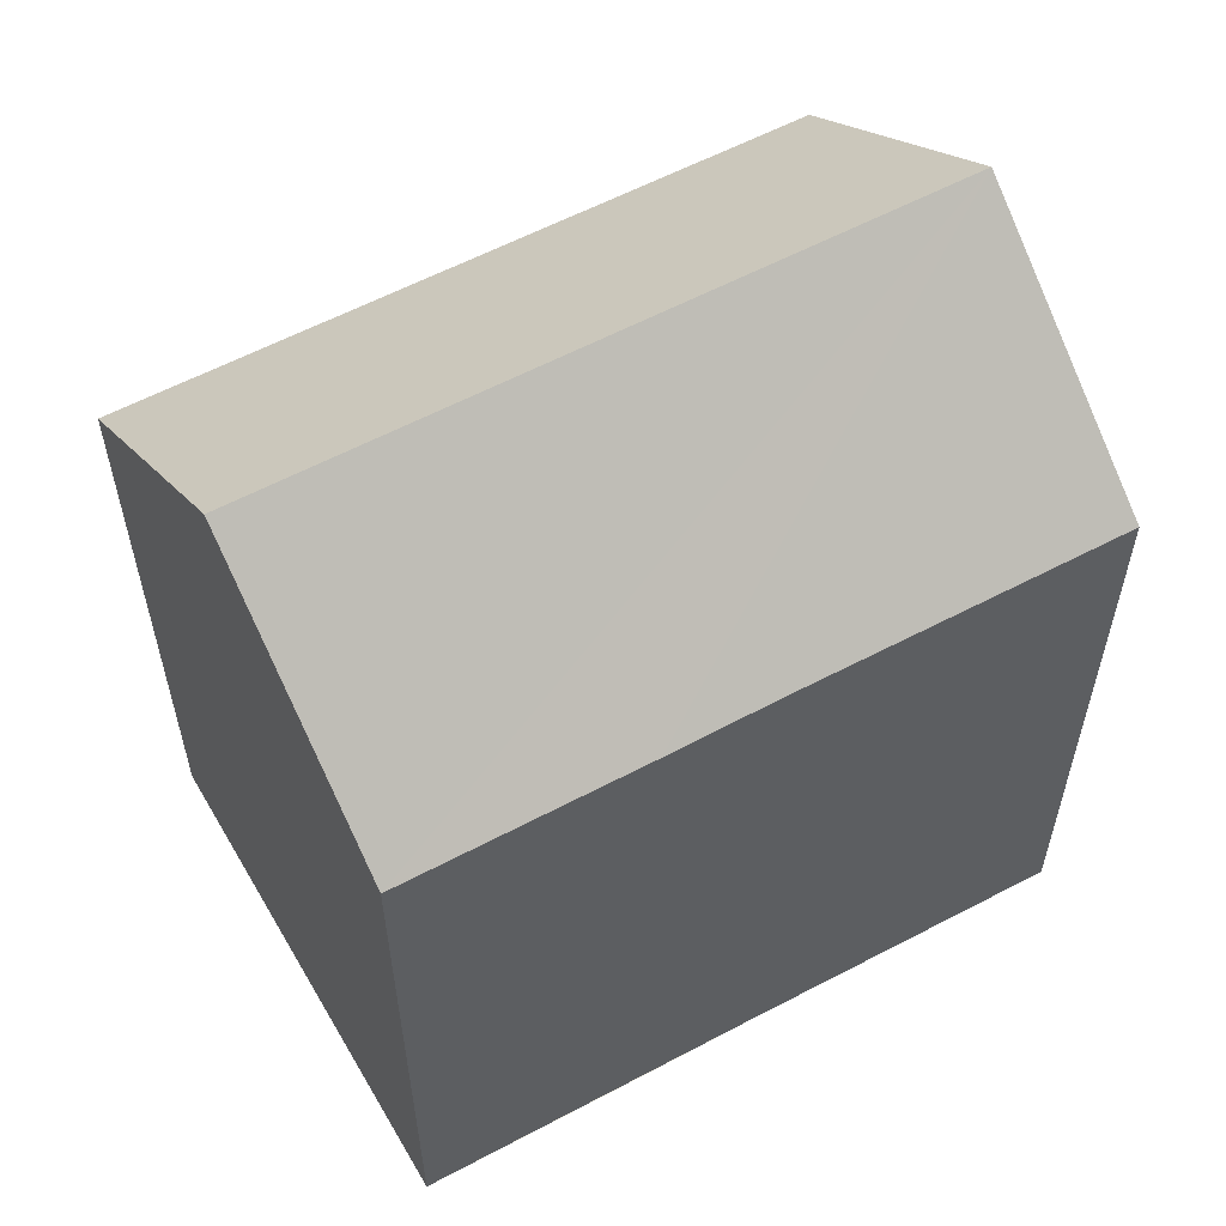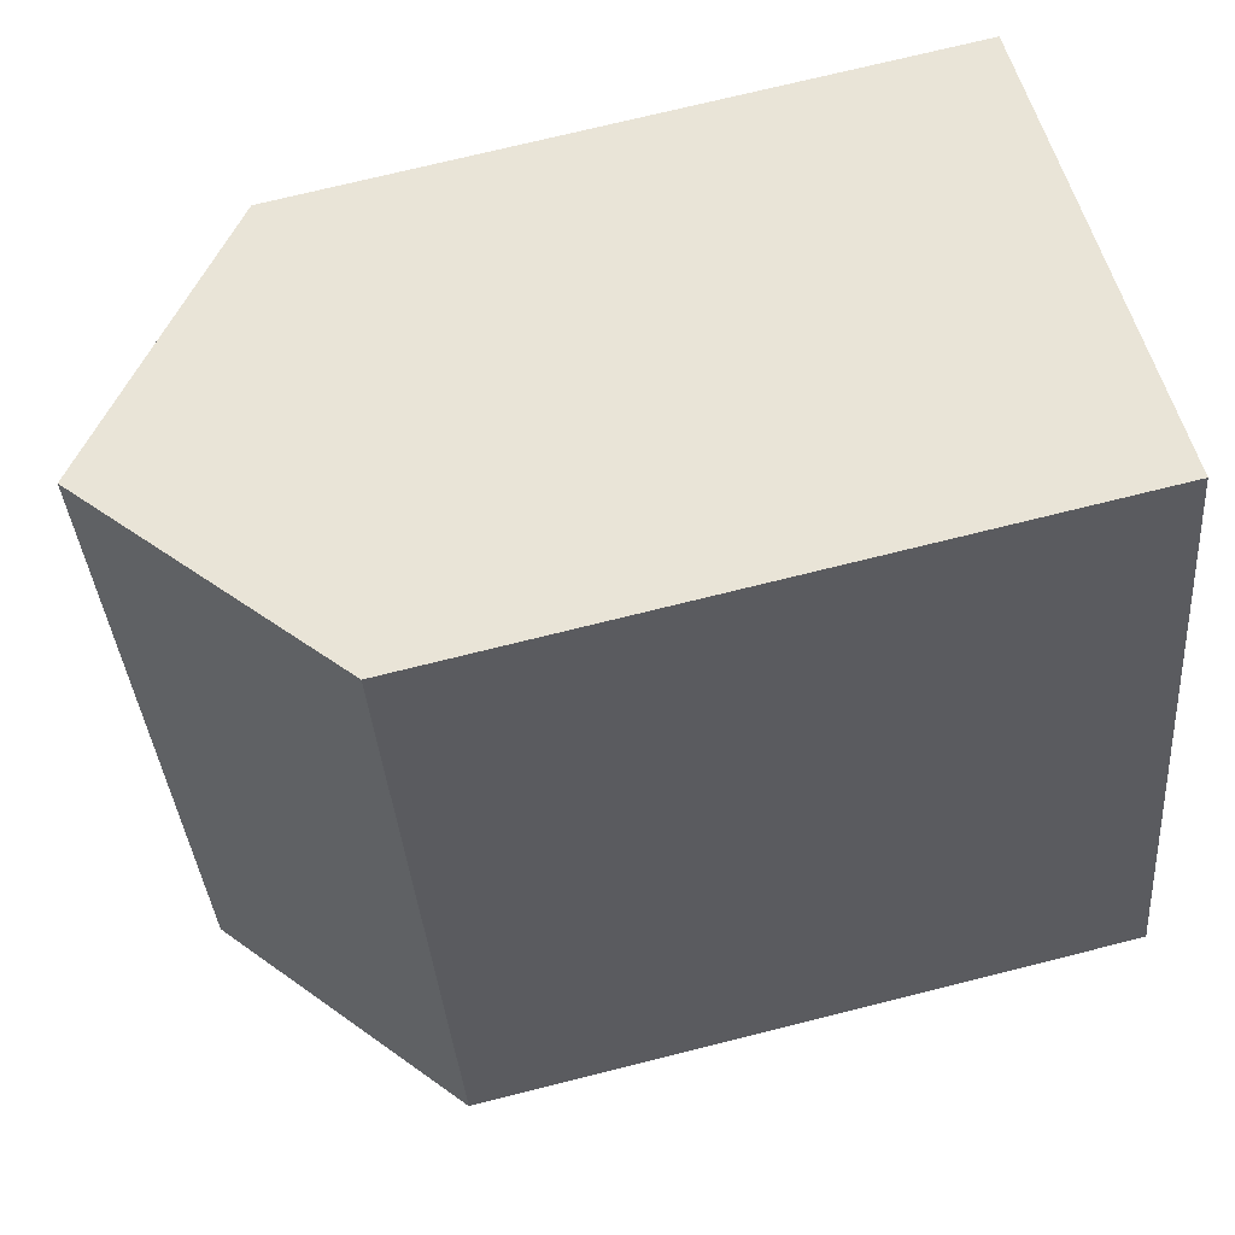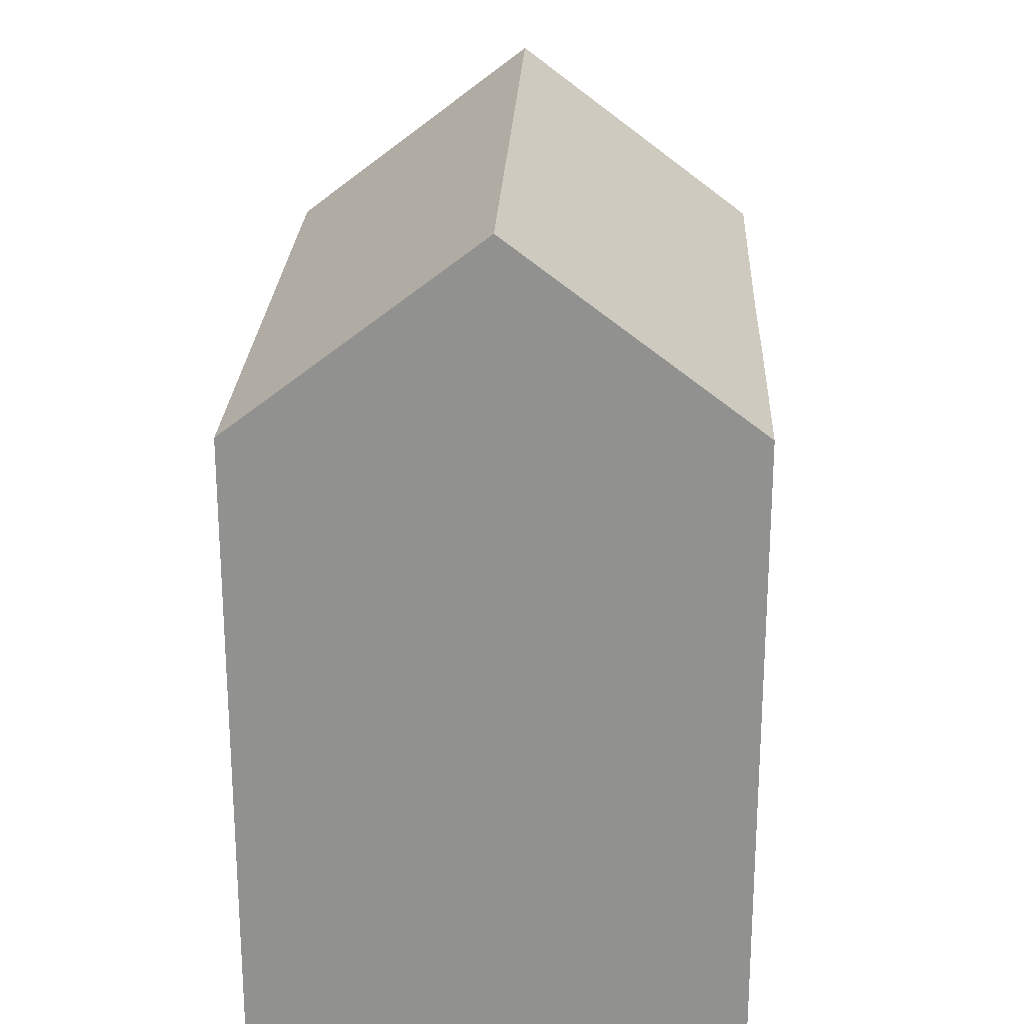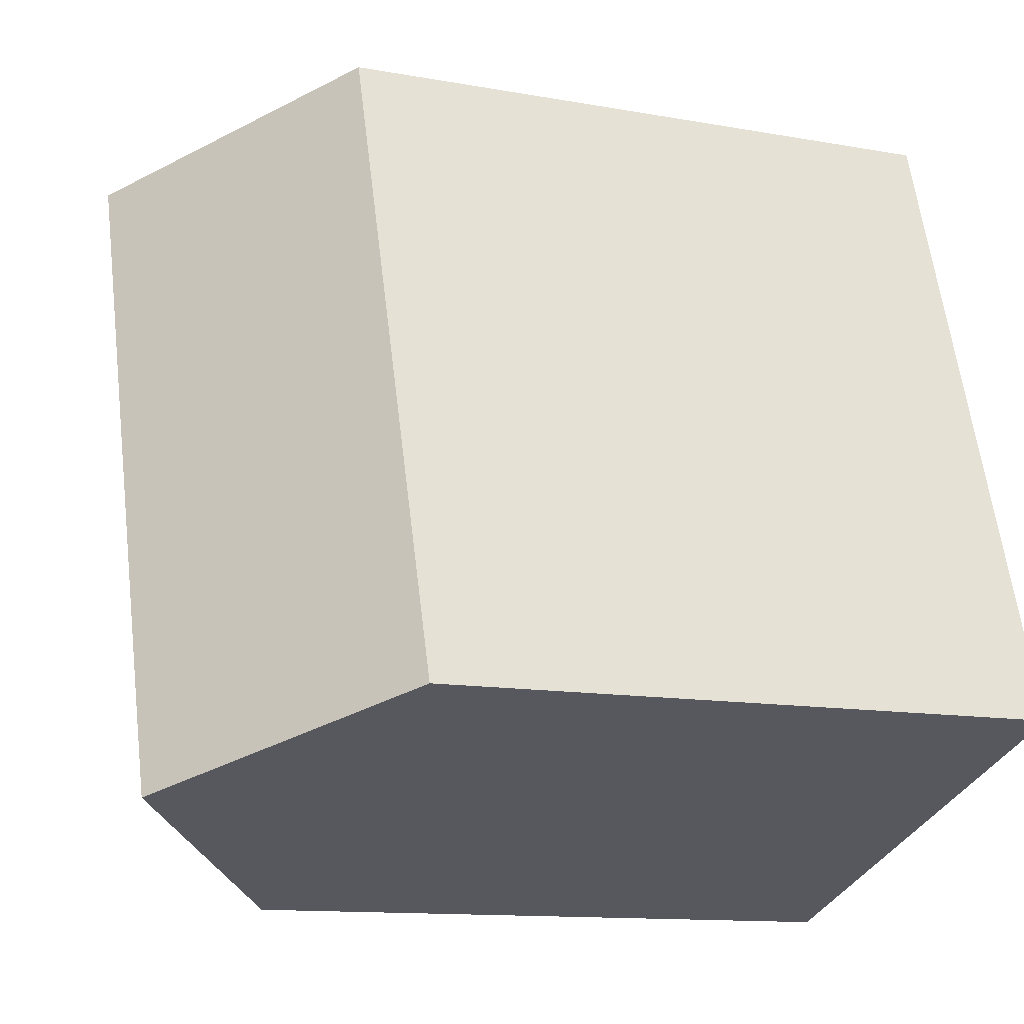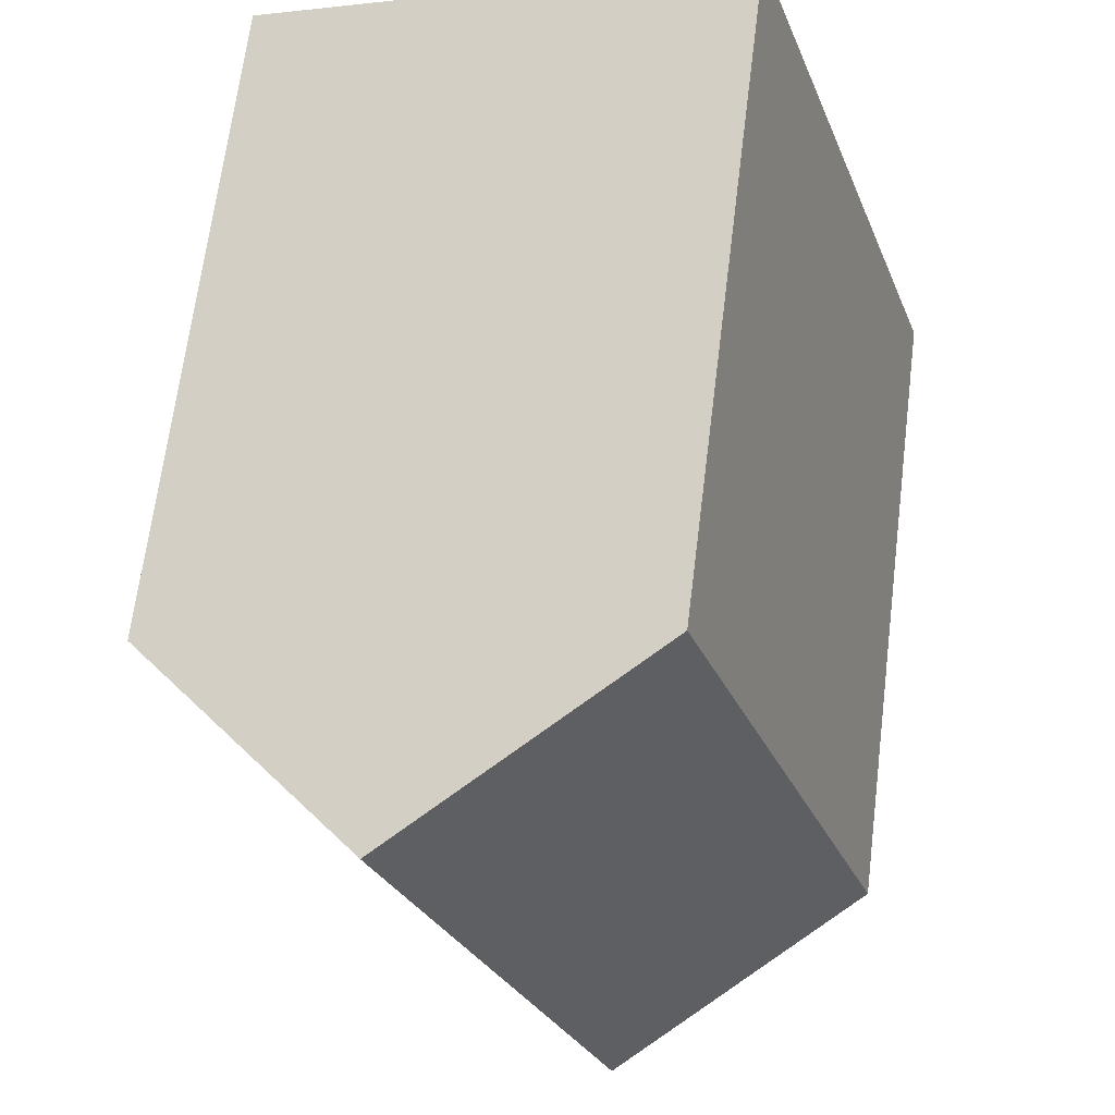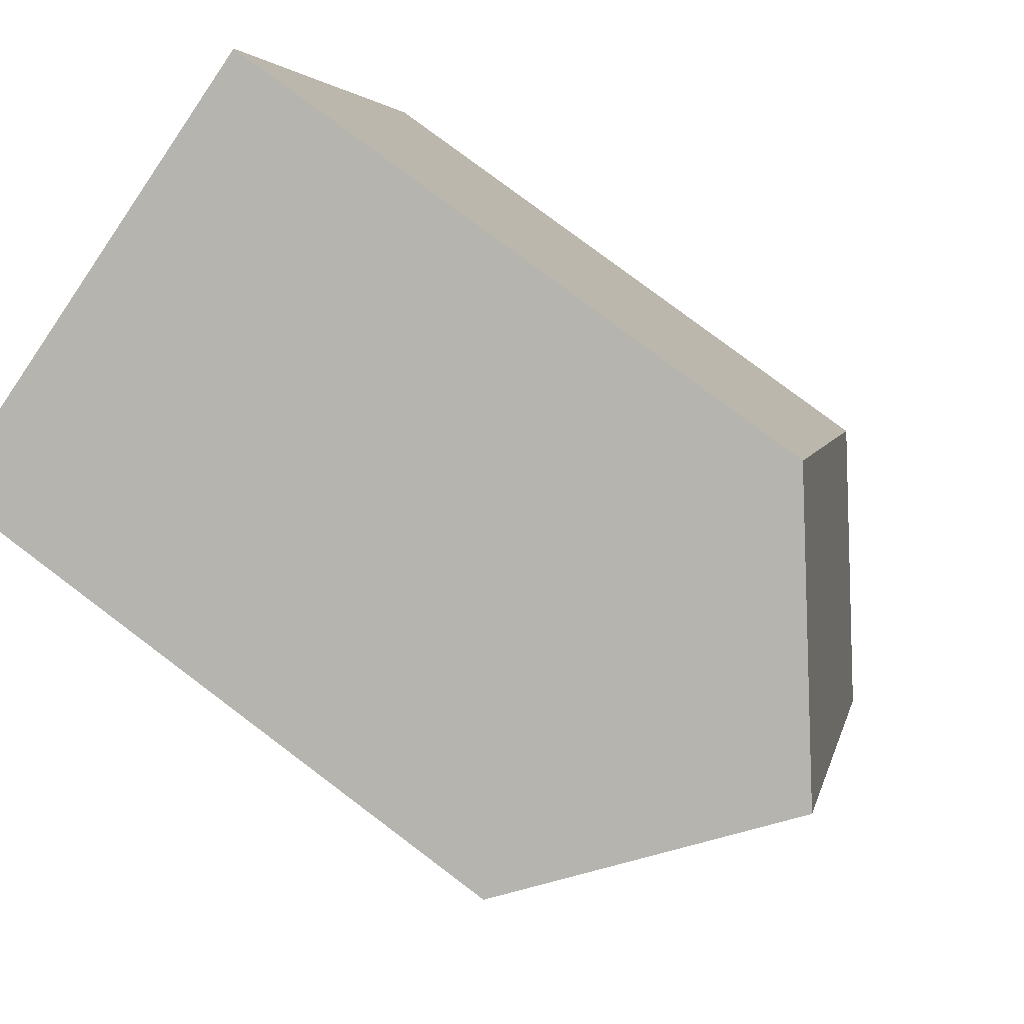
<metadata>
{"format":"obj","ext":"obj","renderer":"f3d","projection":"perspective","resolution":1024,"background":"white","views":[{"elev":59.2,"azim":79.6,"up":"+Y"},{"elev":71.9,"azim":-104.1,"up":"+Z"},{"elev":24.0,"azim":20.7,"up":"+Y"},{"elev":-12.2,"azim":-113.2,"up":"+Z"},{"elev":66.9,"azim":-172.9,"up":"+Z"},{"elev":79.6,"azim":126.9,"up":"+Z"}]}
</metadata>
<code>
v  10.9 14.86 -3.958
v  13.3 14.86 3.32
v  10.93 14.85 -3.966
v  5.456 19.29 -1.98
v  14.13 14.85 5.814
v  15.88 14.85 11.15
v  10.41 19.29 13.11
v  0 14.86 9.097e-16
v  4.904 14.82 15.08
v  10.93 2.428e-16 -3.966
v  0 0 0
v  10.9 2.424e-16 -3.958
v  5.456 1.212e-16 -1.98
v  4.904 -9.236e-16 15.08
v  15.88 -6.826e-16 11.15
v  10.41 -8.028e-16 13.11
v  13.3 -2.033e-16 3.32
v  14.13 -3.56e-16 5.814
g defaultobject
f 1 2 3
f 2 1 4
f 2 4 5
f 5 4 6
f 6 4 7
f 8 7 4
f 7 8 9
f 1 8 4
f 8 1 3
f 8 3 10
f 8 10 11
f 11 10 12
f 11 12 13
f 11 9 8
f 9 11 14
f 9 6 7
f 6 9 14
f 6 14 15
f 15 14 16
f 15 5 6
f 5 15 2
f 2 15 3
f 3 15 17
f 3 17 10
f 17 15 18
f 11 16 14
f 16 11 15
f 15 11 18
f 18 11 17
f 17 11 13
f 17 13 12
f 17 12 10

</code>
